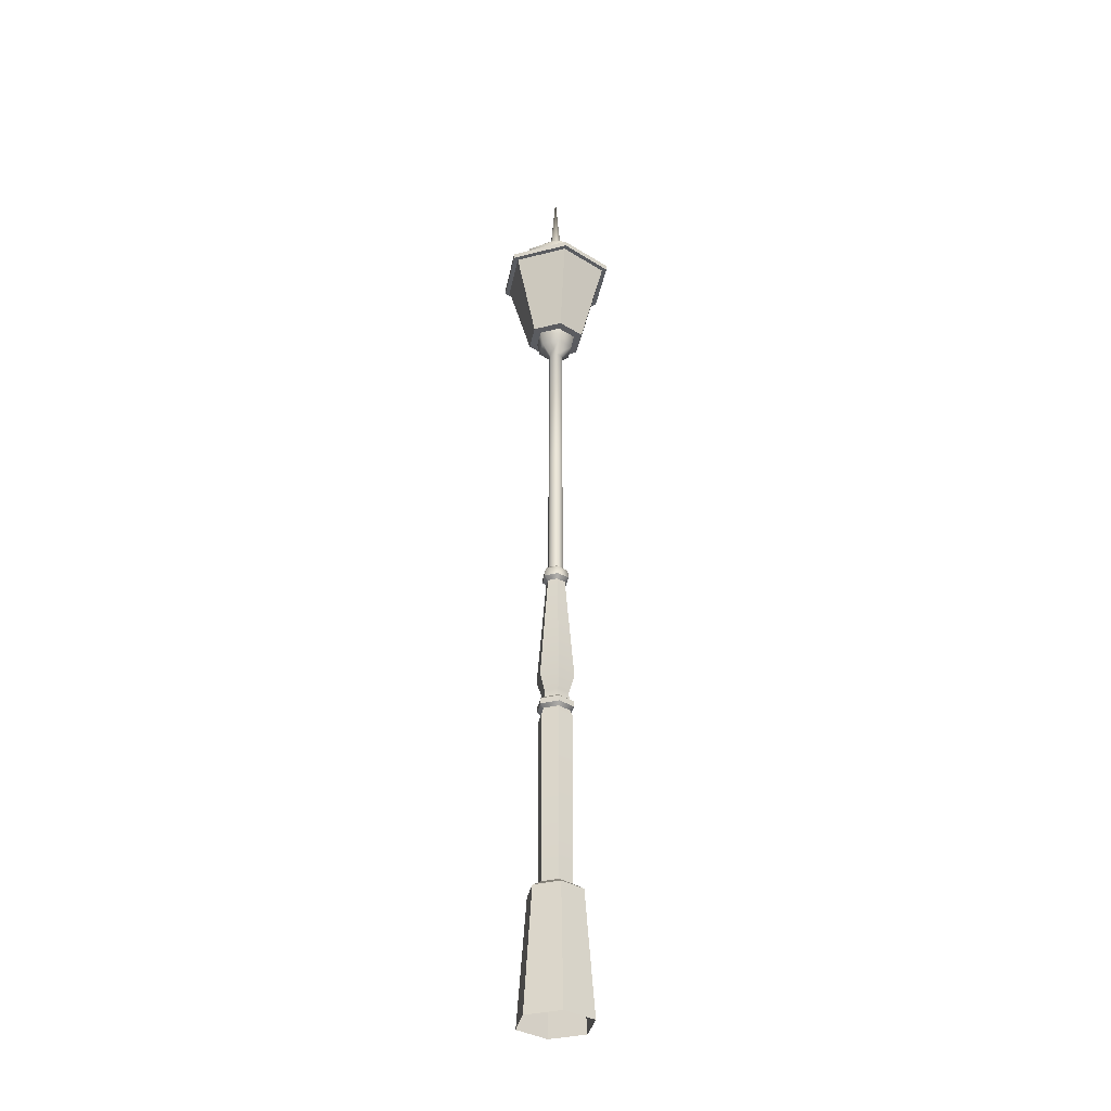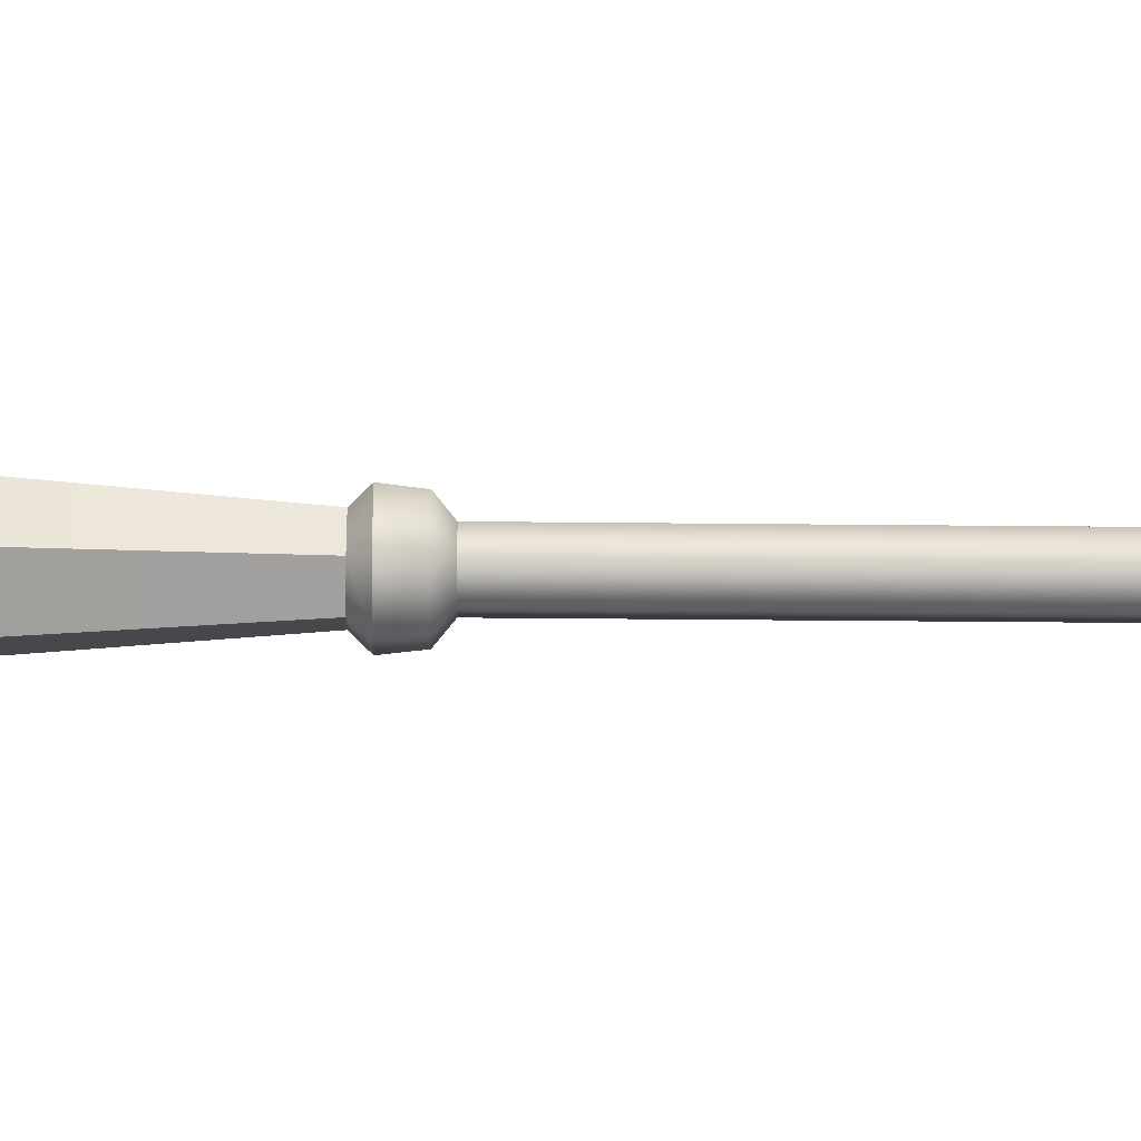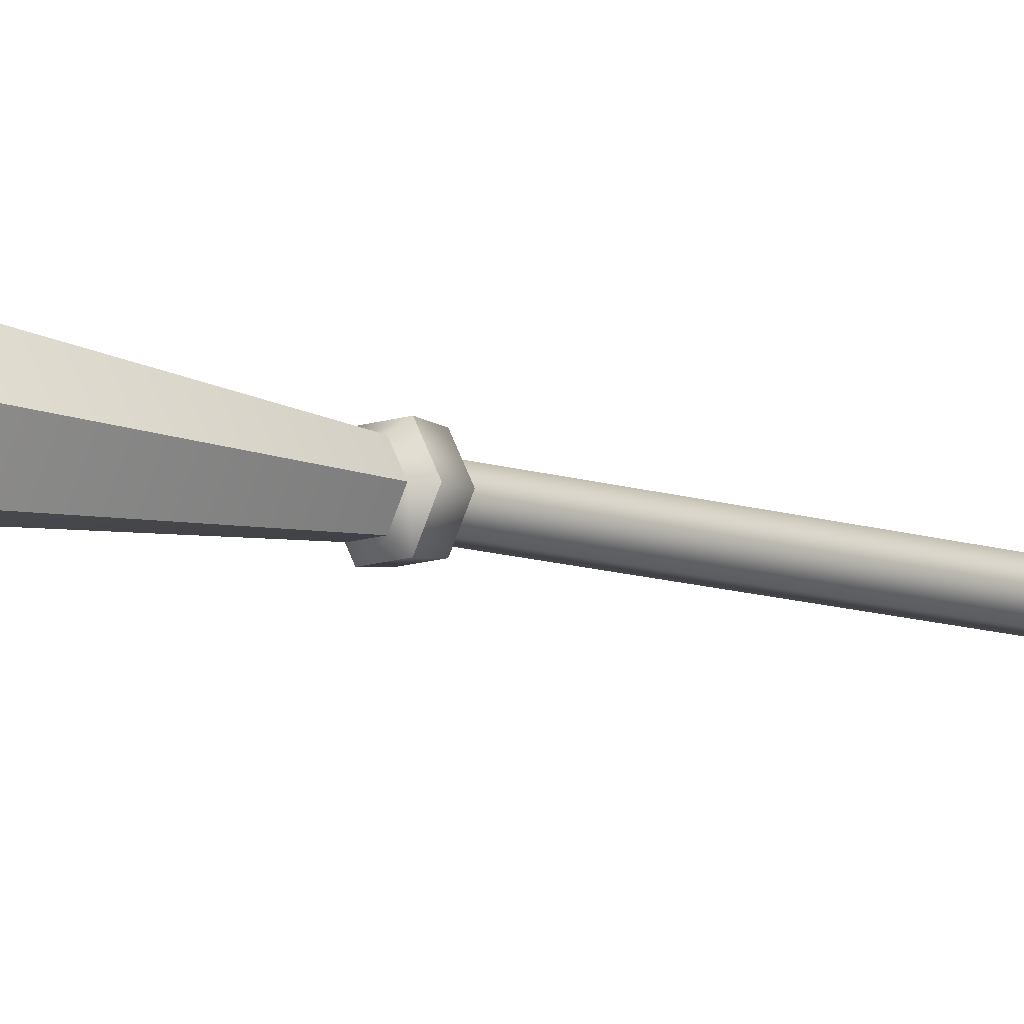
<metadata>
{"format":"obj","ext":"obj","renderer":"f3d","projection":"perspective","resolution":1024,"background":"white","views":[{"elev":-33.8,"azim":19.4,"up":"+Z"},{"elev":48.4,"azim":-89.4,"up":"+Y"},{"elev":-9.5,"azim":-134.3,"up":"+Y"}]}
</metadata>
<code>
g deng1_scene35
v -0.02387 0 3.953
v 0 0 4.227
v -0.01193 -0.02067 3.953
v -0.01193 -0.02067 3.953
v 0 0 4.227
v 0.01193 -0.02067 3.953
v -0.01193 0.02067 3.953
v 0 0 4.227
v -0.02387 0 3.953
v 0.01193 -0.02067 3.953
v 0 0 4.227
v 0.02387 0 3.953
v 0.01193 0.02067 3.953
v 0 0 4.227
v -0.01193 0.02067 3.953
v 0.02387 0 3.953
v 0 0 4.227
v 0.01193 0.02067 3.953
v -0.0166 -0.02876 3.226
v 0.03927 -0.06802 3.272
v 0.0166 -0.02876 3.226
v 0.09168 0 3.331
v 0.04584 -0.0794 3.331
v 0.07855 0 3.272
v 0.0166 -0.02876 3.226
v 0.03321 0 3.226
v -0.02991 0.05181 1.385
v 0.04002 0.06932 1.371
v 0.02991 0.05181 1.385
v -0.04002 0.06932 1.371
v -0.05983 0 1.385
v -0.08004 0 1.371
v 0.04002 0.06932 1.371
v -0.04058 0.07029 1.346
v 0.04058 0.07029 1.346
v -0.04002 0.06932 1.371
v -0.05983 0 1.385
v -0.02958 -0.05124 1.414
v -0.02991 -0.05181 1.385
v -0.05917 0 1.414
v -0.02991 -0.05181 1.385
v -0.08004 0 1.371
v -0.05983 0 1.385
v -0.04002 -0.06932 1.371
v -0.08116 0 1.346
v -0.04002 0.06932 1.371
v -0.08004 0 1.371
v -0.04058 0.07029 1.346
v -0.08116 0 1.346
v -0.03232 0.05599 1.331
v -0.04058 0.07029 1.346
v -0.06464 0 1.331
v 0.03232 0.05599 1.331
v -0.04058 0.07029 1.346
v -0.03232 0.05599 1.331
v 0.04058 0.07029 1.346
v 0.06464 0 1.331
v 0.08116 0 1.346
v -0.03232 0.05599 1.331
v 0.03687 0.06385 1.305
v 0.03232 0.05599 1.331
v -0.03687 0.06385 1.305
v 0.07373 0 1.305
v 0.03232 0.05599 1.331
v 0.03687 0.06385 1.305
v 0.06464 0 1.331
v -0.04058 -0.07029 1.346
v -0.08004 0 1.371
v -0.04002 -0.06932 1.371
v -0.08116 0 1.346
v -0.07373 0 1.305
v -0.03232 -0.05599 1.331
v -0.03687 -0.06385 1.305
v -0.06464 0 1.331
v -0.06464 0 1.331
v -0.04058 -0.07029 1.346
v -0.03232 -0.05599 1.331
v -0.08116 0 1.346
v -0.06464 0 1.331
v -0.03687 0.06385 1.305
v -0.03232 0.05599 1.331
v -0.07373 0 1.305
v 0.02958 -0.05124 1.414
v -0.02991 -0.05181 1.385
v -0.02958 -0.05124 1.414
v 0.02991 -0.05181 1.385
v 0.05917 0 1.414
v 0.02991 -0.05181 1.385
v 0.02958 -0.05124 1.414
v 0.05983 0 1.385
v 0.02991 -0.05181 1.385
v -0.04002 -0.06932 1.371
v -0.02991 -0.05181 1.385
v 0.04002 -0.06932 1.371
v 0.02958 0.05124 1.414
v 0.05983 0 1.385
v 0.05917 0 1.414
v 0.02991 0.05181 1.385
v -0.02958 0.05124 1.414
v 0.02991 0.05181 1.385
v 0.02958 0.05124 1.414
v -0.02991 0.05181 1.385
v -0.05917 0 1.414
v -0.02991 0.05181 1.385
v -0.02958 0.05124 1.414
v -0.05983 0 1.385
v 0.03687 -0.06385 1.305
v 0.06464 0 1.331
v 0.07373 0 1.305
v 0.03232 -0.05599 1.331
v -0.03687 -0.06385 1.305
v 0.03232 -0.05599 1.331
v 0.03687 -0.06385 1.305
v -0.03232 -0.05599 1.331
v -0.03232 -0.05599 1.331
v 0.04058 -0.07029 1.346
v 0.03232 -0.05599 1.331
v -0.04058 -0.07029 1.346
v -0.04002 -0.06932 1.371
v 0.04058 -0.07029 1.346
v -0.04058 -0.07029 1.346
v 0.04002 -0.06932 1.371
v 0.05983 0 1.385
v 0.04002 -0.06932 1.371
v 0.02991 -0.05181 1.385
v 0.08004 0 1.371
v 0.02991 0.05181 1.385
v 0.04002 0.06932 1.371
v 0.04058 0.07029 1.346
v 0.08004 0 1.371
v 0.04002 0.06932 1.371
v 0.08116 0 1.346
v 0.08116 0 1.346
v 0.04002 -0.06932 1.371
v 0.08004 0 1.371
v 0.04058 -0.07029 1.346
v 0.08116 0 1.346
v 0.03232 -0.05599 1.331
v 0.04058 -0.07029 1.346
v 0.06464 0 1.331
v 0.01672 -0.02896 2.039
v -0.02778 -0.04812 2.021
v -0.01672 -0.02896 2.039
v 0.02778 -0.04812 2.021
v -0.03011 -0.05215 1.984
v 0.03011 -0.05215 1.984
v 0.01672 0.02896 2.039
v 0.05556 0 2.021
v 0.03344 0 2.039
v 0.02778 0.04812 2.021
v -0.01672 0.02896 2.039
v -0.02778 0.04812 2.021
v -0.03344 0 2.039
v 0.03011 0.05215 1.984
v -0.03011 0.05215 1.984
v 0.03344 0 2.039
v 0.02778 -0.04812 2.021
v 0.01672 -0.02896 2.039
v 0.05556 0 2.021
v 0.03011 -0.05215 1.984
v 0.06022 0 1.984
v 0.02778 0.04812 2.021
v 0.06022 0 1.984
v 0.05556 0 2.021
v 0.03011 0.05215 1.984
v -0.03011 0.05215 1.984
v -0.05556 0 2.021
v -0.06022 0 1.984
v -0.02778 0.04812 2.021
v -0.03344 0 2.039
v -0.01672 -0.02896 2.039
v -0.02778 -0.04812 2.021
v -0.02131 0.0369 1.966
v -0.06022 0 1.984
v -0.04261 0 1.966
v -0.03011 0.05215 1.984
v 0.02131 0.0369 1.966
v -0.03011 0.05215 1.984
v -0.02131 0.0369 1.966
v 0.03011 0.05215 1.984
v 0.04261 0 1.966
v 0.03011 0.05215 1.984
v 0.02131 0.0369 1.966
v 0.06022 0 1.984
v 0.02131 -0.0369 1.966
v 0.06022 0 1.984
v 0.04261 0 1.966
v 0.03011 -0.05215 1.984
v -0.02131 -0.0369 1.966
v 0.03011 -0.05215 1.984
v 0.02131 -0.0369 1.966
v -0.03011 -0.05215 1.984
v -0.04261 0 1.966
v -0.03011 -0.05215 1.984
v -0.02131 -0.0369 1.966
v -0.06022 0 1.984
v -0.06022 0 1.984
v -0.02778 -0.04812 2.021
v -0.03011 -0.05215 1.984
v -0.05556 0 2.021
v -0.07318 0 0.5585
v -0.03687 -0.06385 1.305
v -0.03659 -0.06338 0.5585
v -0.07373 0 1.305
v -0.03659 0.06338 0.5585
v -0.07373 0 1.305
v -0.07318 0 0.5585
v -0.03687 0.06385 1.305
v 0.03659 0.06338 0.5585
v -0.03687 0.06385 1.305
v -0.03659 0.06338 0.5585
v 0.03687 0.06385 1.305
v 0.07318 0 0.5585
v 0.03687 0.06385 1.305
v 0.03659 0.06338 0.5585
v 0.07373 0 1.305
v 0.03659 -0.06338 0.5585
v 0.07373 0 1.305
v 0.07318 0 0.5585
v 0.03687 -0.06385 1.305
v -0.03659 -0.06338 0.5585
v 0.03687 -0.06385 1.305
v 0.03659 -0.06338 0.5585
v -0.03687 -0.06385 1.305
v 0.04261 0 1.966
v 0.04197 -0.0727 1.489
v 0.02131 -0.0369 1.966
v 0.08395 0 1.489
v 0.02958 -0.05124 1.414
v 0.05917 0 1.414
v -0.02958 -0.05124 1.414
v 0.04197 -0.0727 1.489
v 0.02958 -0.05124 1.414
v -0.04197 -0.0727 1.489
v 0.02131 -0.0369 1.966
v -0.02131 -0.0369 1.966
v 0.05917 0 1.414
v 0.04197 0.0727 1.489
v 0.02958 0.05124 1.414
v 0.08395 0 1.489
v 0.02131 0.0369 1.966
v 0.04261 0 1.966
v 0.02958 0.05124 1.414
v -0.04197 0.0727 1.489
v -0.02958 0.05124 1.414
v 0.04197 0.0727 1.489
v -0.02131 0.0369 1.966
v 0.02131 0.0369 1.966
v -0.02958 0.05124 1.414
v -0.08395 0 1.489
v -0.05917 0 1.414
v -0.04197 0.0727 1.489
v -0.04261 0 1.966
v -0.02131 0.0369 1.966
v -0.05917 0 1.414
v -0.04197 -0.0727 1.489
v -0.02958 -0.05124 1.414
v -0.08395 0 1.489
v -0.02131 -0.0369 1.966
v -0.04261 0 1.966
v 0.03659 -0.06338 0.5585
v -0.05916 -0.1025 0.5315
v -0.03659 -0.06338 0.5585
v 0.05916 -0.1025 0.5315
v 0.07318 0 0.5585
v 0.1183 0 0.5315
v 0.03659 0.06338 0.5585
v 0.05916 0.1025 0.5315
v -0.05916 0.1025 0.5315
v -0.03659 0.06338 0.5585
v -0.07318 0 0.5585
v -0.1183 0 0.5315
v -0.03659 -0.06338 0.5585
v -0.05916 -0.1025 0.5315
v 0.05916 -0.1025 0.5315
v -0.07971 -0.1381 0
v -0.05916 -0.1025 0.5315
v 0.07971 -0.1381 0
v 0.1183 0 0.5315
v 0.07971 -0.1381 0
v 0.05916 -0.1025 0.5315
v 0.1594 0 0
v 0.05916 0.1025 0.5315
v 0.1594 0 0
v 0.1183 0 0.5315
v 0.07971 0.1381 0
v -0.05916 0.1025 0.5315
v 0.07971 0.1381 0
v 0.05916 0.1025 0.5315
v -0.07971 0.1381 0
v -0.1183 0 0.5315
v -0.07971 0.1381 0
v -0.05916 0.1025 0.5315
v -0.1594 0 0
v -0.05916 -0.1025 0.5315
v -0.1594 0 0
v -0.1183 0 0.5315
v -0.07971 -0.1381 0
v 0.1179 -0.2042 3.703
v 0.1293 0 3.332
v 0.06467 -0.112 3.332
v 0.2358 0 3.703
v -0.1179 -0.2042 3.703
v 0.06467 -0.112 3.332
v -0.06467 -0.112 3.332
v 0.1179 -0.2042 3.703
v -0.2358 0 3.703
v -0.06467 -0.112 3.332
v -0.1293 0 3.332
v -0.1179 -0.2042 3.703
v -0.1179 0.2042 3.703
v -0.1293 0 3.332
v -0.06467 0.112 3.332
v -0.2358 0 3.703
v 0.1179 0.2042 3.703
v -0.06467 0.112 3.332
v 0.06467 0.112 3.332
v -0.1179 0.2042 3.703
v 0.2358 0 3.703
v 0.06467 0.112 3.332
v 0.1293 0 3.332
v 0.1179 0.2042 3.703
v 0.0166 -0.02876 3.226
v -0.01666 -0.02886 2.632
v -0.0166 -0.02876 3.226
v 0.01666 -0.02886 2.632
v -0.01672 -0.02896 2.039
v -0.03332 0 2.632
v -0.01666 -0.02886 2.632
v -0.03344 0 2.039
v -0.03344 0 2.039
v -0.01666 0.02886 2.632
v -0.03332 0 2.632
v -0.01672 0.02896 2.039
v -0.01672 0.02896 2.039
v 0.01666 0.02886 2.632
v -0.01666 0.02886 2.632
v 0.01672 0.02896 2.039
v 0.01672 0.02896 2.039
v 0.03332 0 2.632
v 0.01666 0.02886 2.632
v 0.03344 0 2.039
v 0.03344 0 2.039
v 0.01666 -0.02886 2.632
v 0.03332 0 2.632
v 0.01672 -0.02896 2.039
v 0.01672 -0.02896 2.039
v -0.01666 -0.02886 2.632
v 0.01666 -0.02886 2.632
v -0.01672 -0.02896 2.039
v 0.03321 0 3.226
v 0.01666 -0.02886 2.632
v 0.0166 -0.02876 3.226
v 0.03332 0 2.632
v 0.0166 0.02876 3.226
v 0.03332 0 2.632
v 0.03321 0 3.226
v 0.01666 0.02886 2.632
v -0.0166 0.02876 3.226
v 0.01666 0.02886 2.632
v 0.0166 0.02876 3.226
v -0.01666 0.02886 2.632
v -0.03321 0 3.226
v -0.01666 0.02886 2.632
v -0.0166 0.02876 3.226
v -0.03332 0 2.632
v -0.0166 -0.02876 3.226
v -0.03332 0 2.632
v -0.03321 0 3.226
v -0.01666 -0.02886 2.632
v -0.02387 0 3.953
v -0.08131 0.1408 3.82
v -0.01193 0.02067 3.953
v -0.1626 0 3.82
v -0.08131 0.1408 3.759
v -0.1626 0 3.759
v -0.08131 -0.1408 3.82
v -0.08131 -0.1408 3.759
v -0.01193 -0.02067 3.953
v -0.02387 0 3.953
v 0.01193 -0.02067 3.953
v -0.08131 -0.1408 3.82
v -0.01193 -0.02067 3.953
v 0.08131 -0.1408 3.82
v -0.08131 -0.1408 3.759
v 0.08131 -0.1408 3.759
v 0.1626 0 3.82
v 0.1626 0 3.759
v 0.02387 0 3.953
v 0.01193 -0.02067 3.953
v 0.1626 0 3.759
v 0.08131 0.1408 3.82
v 0.08131 0.1408 3.759
v 0.1626 0 3.82
v 0.01193 0.02067 3.953
v 0.02387 0 3.953
v 0.08131 0.1408 3.759
v -0.08131 0.1408 3.82
v -0.08131 0.1408 3.759
v 0.08131 0.1408 3.82
v -0.01193 0.02067 3.953
v 0.01193 0.02067 3.953
v -0.0166 0.02876 3.226
v -0.07855 0 3.272
v -0.03321 0 3.226
v -0.03927 0.06802 3.272
v -0.09168 0 3.331
v -0.04584 0.0794 3.331
v -0.04584 -0.0794 3.331
v -0.07855 0 3.272
v -0.09168 0 3.331
v -0.03927 -0.06802 3.272
v -0.03321 0 3.226
v -0.0166 -0.02876 3.226
v 0.03321 0 3.226
v 0.03927 0.06802 3.272
v 0.0166 0.02876 3.226
v 0.07855 0 3.272
v 0.04584 0.0794 3.331
v 0.09168 0 3.331
v 0.0166 0.02876 3.226
v -0.03927 0.06802 3.272
v -0.0166 0.02876 3.226
v 0.03927 0.06802 3.272
v -0.04584 0.0794 3.331
v 0.04584 0.0794 3.331
v 0.03927 -0.06802 3.272
v -0.0166 -0.02876 3.226
v -0.03927 -0.06802 3.272
v 0.04584 -0.0794 3.331
v -0.04584 -0.0794 3.331
v -0.2586 0 3.726
v -0.1293 0.2239 3.703
v -0.1293 0.2239 3.726
v -0.2586 0 3.703
v 0.1293 0.2239 3.703
v -0.1293 0.2239 3.726
v -0.1293 0.2239 3.703
v 0.1293 0.2239 3.726
v 0.2586 0 3.703
v 0.1293 0.2239 3.726
v 0.1293 0.2239 3.703
v 0.2586 0 3.726
v 0.1293 -0.2239 3.703
v 0.2586 0 3.726
v 0.2586 0 3.703
v 0.1293 -0.2239 3.726
v -0.1293 -0.2239 3.703
v 0.1293 -0.2239 3.726
v 0.1293 -0.2239 3.703
v -0.1293 -0.2239 3.726
v -0.2586 0 3.703
v -0.1293 -0.2239 3.726
v -0.1293 -0.2239 3.703
v -0.2586 0 3.726
v -0.1293 -0.2239 3.703
v -0.2358 0 3.703
v -0.2586 0 3.703
v -0.1179 -0.2042 3.703
v -0.1179 0.2042 3.703
v 0.1293 -0.2239 3.703
v -0.1293 0.2239 3.703
v 0.1179 -0.2042 3.703
v 0.1179 0.2042 3.703
v 0.2586 0 3.703
v 0.1293 0.2239 3.703
v 0.2358 0 3.703
v -0.1293 -0.2239 3.726
v 0.08131 -0.1408 3.759
v 0.1293 -0.2239 3.726
v -0.08131 -0.1408 3.759
v 0.1626 0 3.759
v -0.2586 0 3.726
v 0.2586 0 3.726
v -0.1626 0 3.759
v 0.08131 0.1408 3.759
v -0.1293 0.2239 3.726
v 0.1293 0.2239 3.726
v -0.08131 0.1408 3.759
v -0.09168 0 3.331
v -0.06467 -0.112 3.332
v -0.04584 -0.0794 3.331
v -0.1293 0 3.332
v 0.06467 -0.112 3.332
v -0.04584 0.0794 3.331
v 0.04584 -0.0794 3.331
v -0.06467 0.112 3.332
v 0.1293 0 3.332
v 0.04584 0.0794 3.331
v 0.09168 0 3.331
v 0.06467 0.112 3.332
g deng1_scene35_0
f 3 2 1
f 6 5 4
f 9 8 7
f 12 11 10
f 15 14 13
f 18 17 16
f 21 20 19
f 23 20 22
f 24 22 20
f 20 25 24
f 26 24 25
f 29 28 27
f 30 27 28
f 27 30 31
f 32 31 30
f 35 34 33
f 36 33 34
f 39 38 37
f 40 37 38
f 43 42 41
f 44 41 42
f 47 46 45
f 48 45 46
f 51 50 49
f 52 49 50
f 55 54 53
f 56 53 54
f 53 56 57
f 58 57 56
f 61 60 59
f 62 59 60
f 65 64 63
f 66 63 64
f 69 68 67
f 70 67 68
f 73 72 71
f 74 71 72
f 77 76 75
f 78 75 76
f 81 80 79
f 82 79 80
f 85 84 83
f 86 83 84
f 89 88 87
f 90 87 88
f 93 92 91
f 94 91 92
f 97 96 95
f 98 95 96
f 101 100 99
f 102 99 100
f 105 104 103
f 106 103 104
f 109 108 107
f 110 107 108
f 113 112 111
f 114 111 112
f 117 116 115
f 118 115 116
f 121 120 119
f 122 119 120
f 125 124 123
f 126 123 124
f 123 126 127
f 128 127 126
f 131 130 129
f 132 129 130
f 135 134 133
f 136 133 134
f 139 138 137
f 140 137 138
f 143 142 141
f 144 141 142
f 142 145 144
f 146 144 145
f 149 148 147
f 150 147 148
f 147 150 151
f 152 151 150
f 151 152 153
f 150 154 152
f 155 152 154
f 158 157 156
f 159 156 157
f 157 160 159
f 161 159 160
f 164 163 162
f 165 162 163
f 168 167 166
f 169 166 167
f 167 170 169
f 170 167 171
f 172 171 167
f 175 174 173
f 176 173 174
f 179 178 177
f 180 177 178
f 183 182 181
f 184 181 182
f 187 186 185
f 188 185 186
f 191 190 189
f 192 189 190
f 195 194 193
f 196 193 194
f 199 198 197
f 200 197 198
f 203 202 201
f 204 201 202
f 207 206 205
f 208 205 206
f 211 210 209
f 212 209 210
f 215 214 213
f 216 213 214
f 219 218 217
f 220 217 218
f 223 222 221
f 224 221 222
f 227 226 225
f 228 225 226
f 226 229 228
f 230 228 229
f 233 232 231
f 234 231 232
f 232 235 234
f 236 234 235
f 239 238 237
f 240 237 238
f 238 241 240
f 242 240 241
f 245 244 243
f 246 243 244
f 244 247 246
f 248 246 247
f 251 250 249
f 252 249 250
f 250 253 252
f 254 252 253
f 257 256 255
f 258 255 256
f 256 259 258
f 260 258 259
f 263 262 261
f 264 261 262
f 261 264 265
f 266 265 264
f 265 266 267
f 268 267 266
f 268 269 267
f 270 267 269
f 270 269 271
f 272 271 269
f 271 272 273
f 274 273 272
f 277 276 275
f 278 275 276
f 281 280 279
f 282 279 280
f 285 284 283
f 286 283 284
f 289 288 287
f 290 287 288
f 293 292 291
f 294 291 292
f 297 296 295
f 298 295 296
f 301 300 299
f 302 299 300
f 305 304 303
f 306 303 304
f 309 308 307
f 310 307 308
f 313 312 311
f 314 311 312
f 317 316 315
f 318 315 316
f 321 320 319
f 322 319 320
f 325 324 323
f 326 323 324
f 329 328 327
f 330 327 328
f 333 332 331
f 334 331 332
f 337 336 335
f 338 335 336
f 341 340 339
f 342 339 340
f 345 344 343
f 346 343 344
f 349 348 347
f 350 347 348
f 353 352 351
f 354 351 352
f 357 356 355
f 358 355 356
f 361 360 359
f 362 359 360
f 365 364 363
f 366 363 364
f 369 368 367
f 370 367 368
f 373 372 371
f 374 371 372
f 372 375 374
f 376 374 375
f 374 376 377
f 378 377 376
f 377 379 374
f 380 374 379
f 383 382 381
f 384 381 382
f 382 385 384
f 386 384 385
f 384 386 387
f 388 387 386
f 387 389 384
f 390 384 389
f 393 392 391
f 394 391 392
f 392 395 394
f 396 394 395
f 399 398 397
f 400 397 398
f 398 401 400
f 402 400 401
f 405 404 403
f 406 403 404
f 404 407 406
f 408 406 407
f 411 410 409
f 412 409 410
f 410 413 412
f 414 412 413
f 417 416 415
f 418 415 416
f 416 419 418
f 420 418 419
f 423 422 421
f 424 421 422
f 422 425 424
f 426 424 425
f 429 428 427
f 427 430 429
f 431 429 430
f 434 433 432
f 435 432 433
f 438 437 436
f 439 436 437
f 442 441 440
f 443 440 441
f 446 445 444
f 447 444 445
f 450 449 448
f 451 448 449
f 454 453 452
f 455 452 453
f 458 457 456
f 459 456 457
f 457 458 460
f 456 459 461
f 462 460 458
f 463 461 459
f 460 462 464
f 461 463 465
f 466 464 462
f 467 465 463
f 464 466 467
f 465 467 466
f 470 469 468
f 471 468 469
f 469 470 472
f 468 471 473
f 474 472 470
f 475 473 471
f 472 474 476
f 473 475 477
f 478 476 474
f 479 477 475
f 476 478 479
f 477 479 478
f 482 481 480
f 483 480 481
f 481 482 484
f 480 483 485
f 486 484 482
f 487 485 483
f 484 486 488
f 485 487 489
f 490 488 486
f 491 489 487
f 488 490 491
f 489 491 490

</code>
